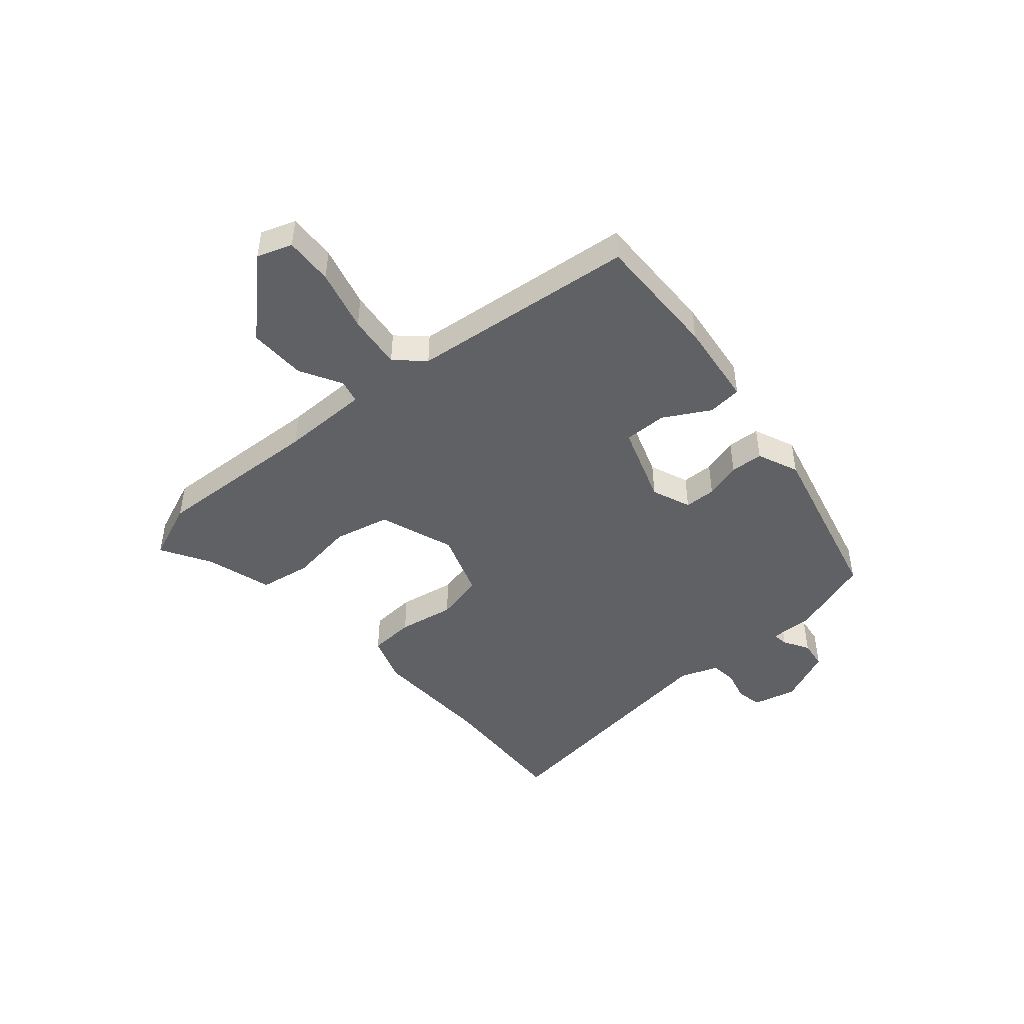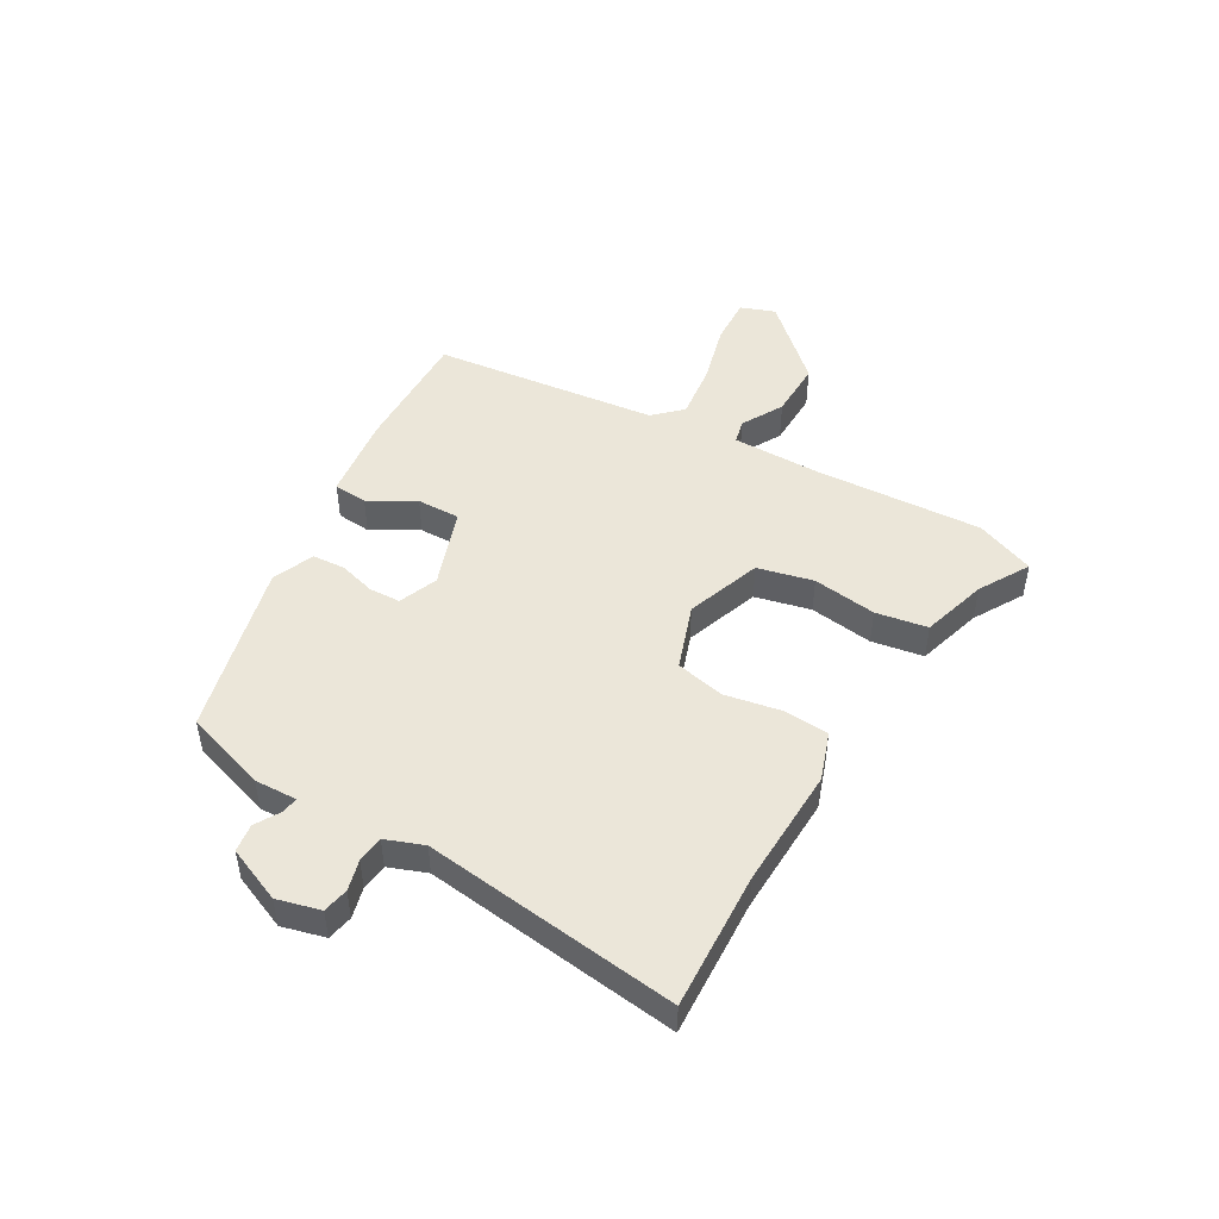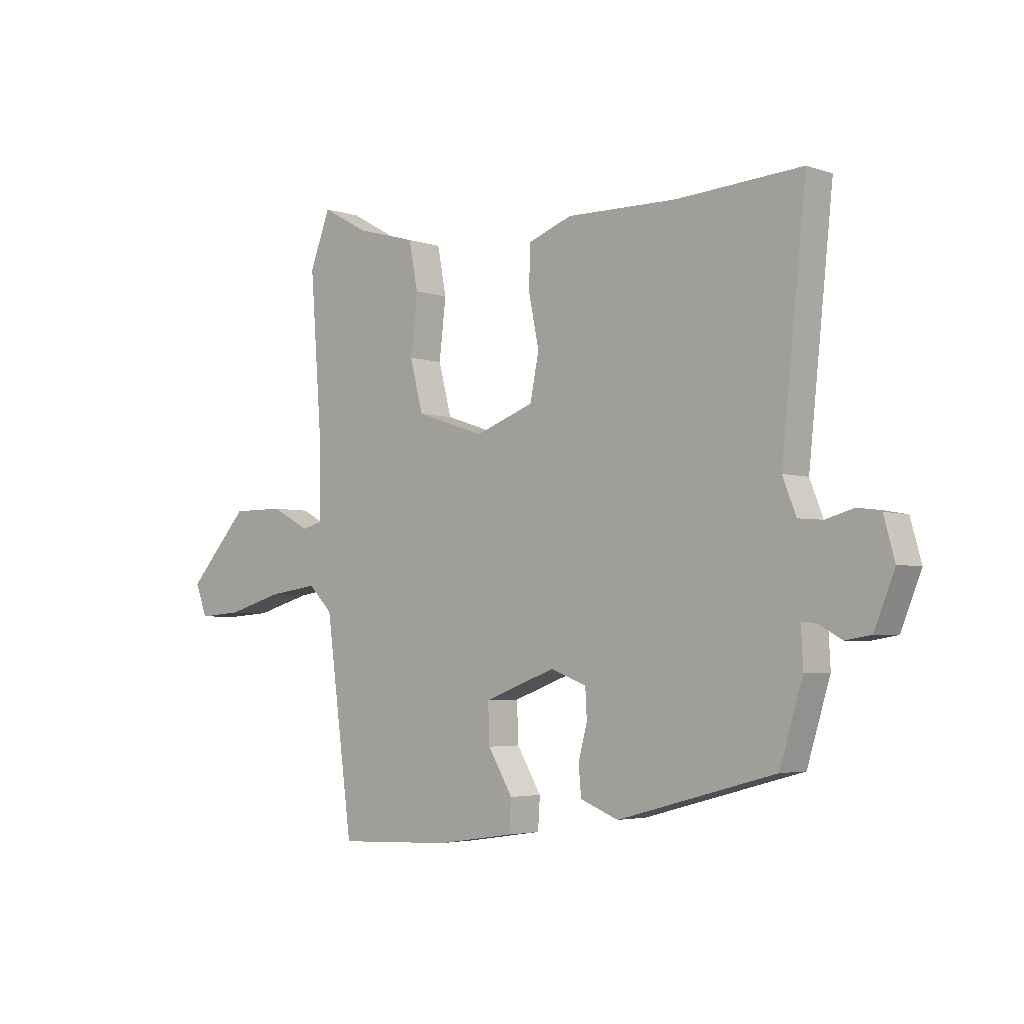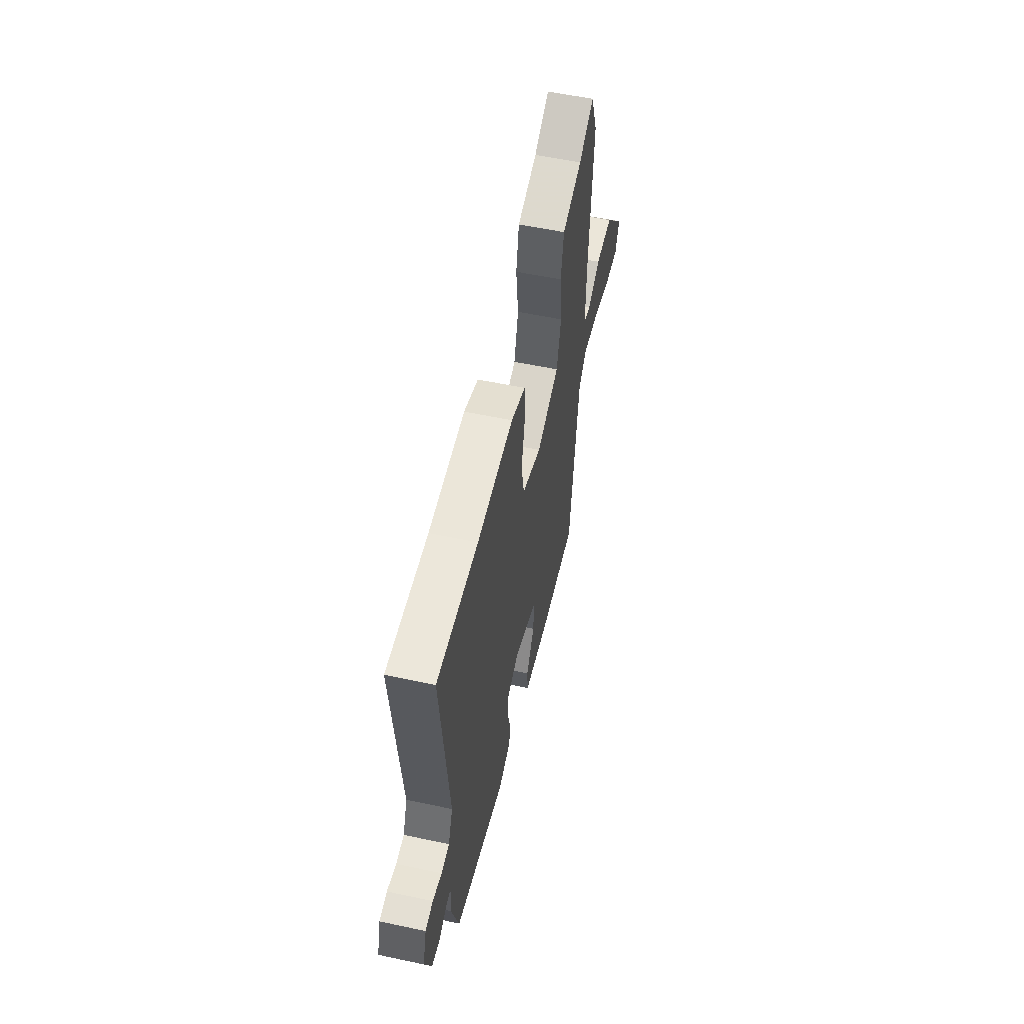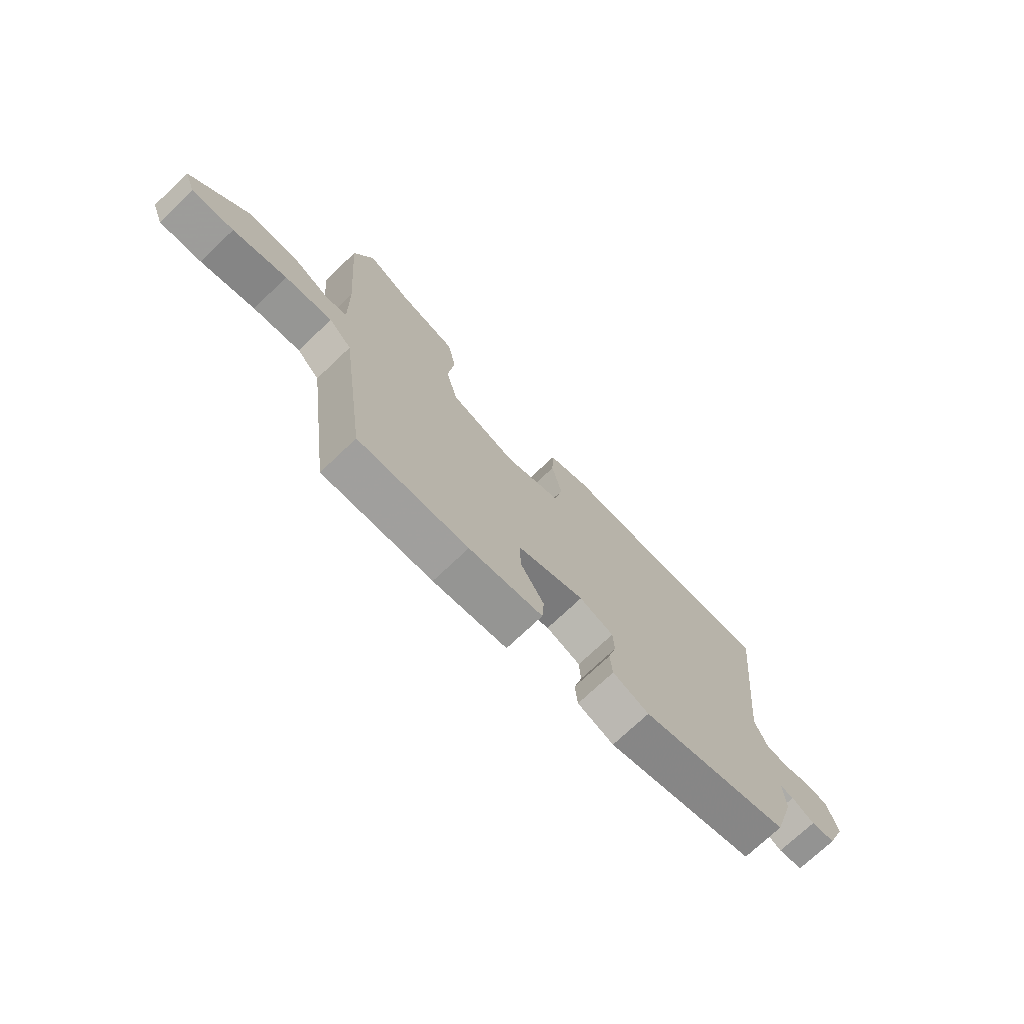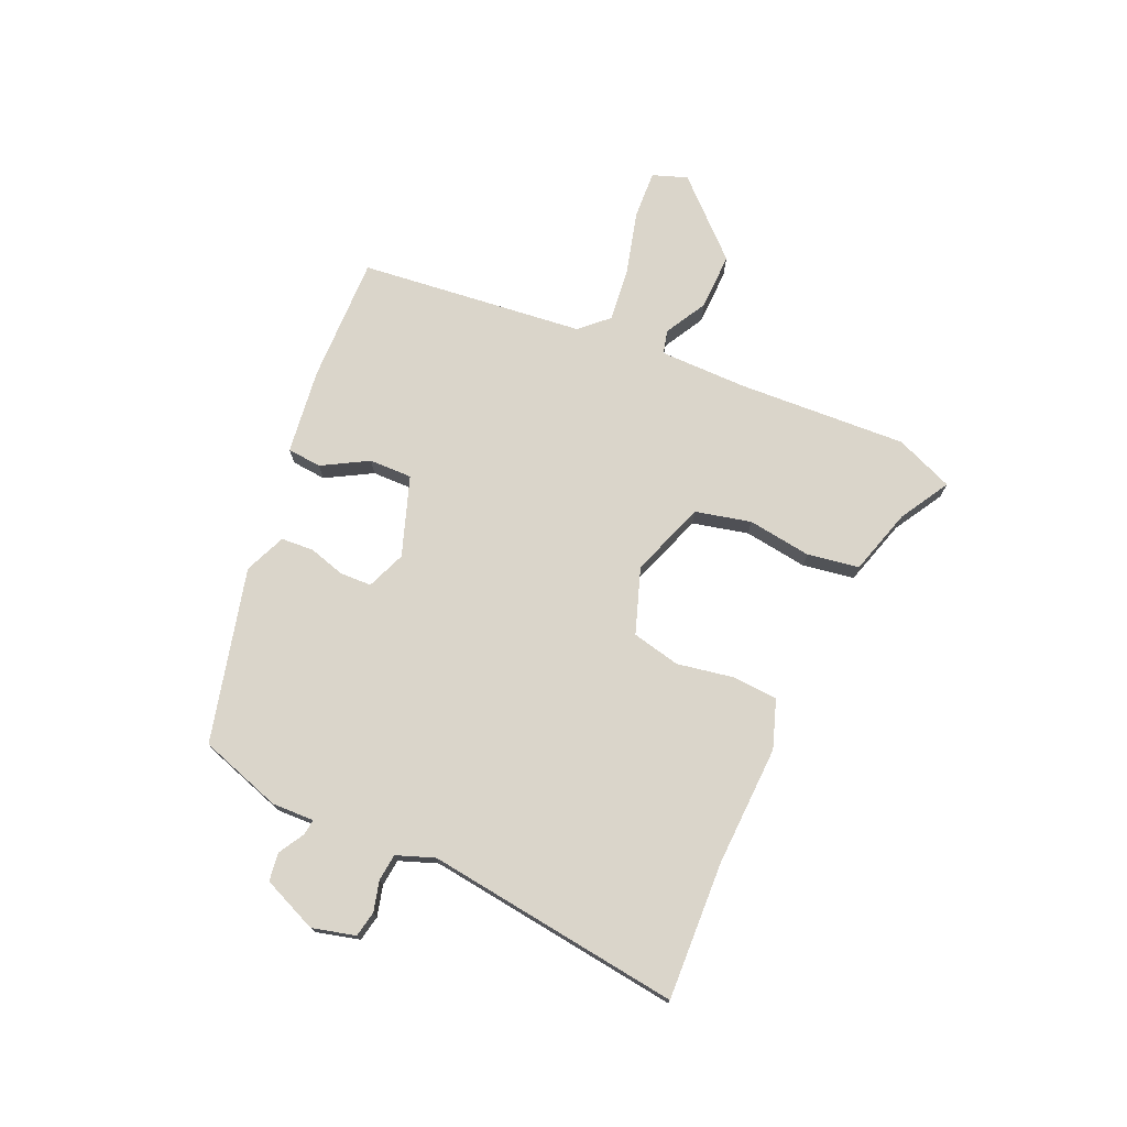
<metadata>
{"format":"obj","ext":"obj","renderer":"f3d","projection":"perspective","resolution":1024,"background":"white","views":[{"elev":-46.5,"azim":132.1,"up":"+Y"},{"elev":48.0,"azim":-58.9,"up":"+Y"},{"elev":-3.8,"azim":-138.0,"up":"+Z"},{"elev":55.6,"azim":-77.3,"up":"+Z"},{"elev":-73.0,"azim":133.6,"up":"+Z"},{"elev":74.2,"azim":-64.9,"up":"+Y"}]}
</metadata>
<code>
v -0.487 0.07 -0.379
v -0.531 0.07 -0.234
v -0.527 0.07 -0.16
v -0.555 0.07 -0.163
v -0.6 0.07 -0.188
v -0.649 0.07 -0.18
v -0.688 0.07 -0.083
v -0.667 0.07 -0.008
v -0.622 0.07 0
v -0.569 0.07 -0.015
v -0.522 0.07 -0.011
v -0.496 0.07 0.055
v -0.543 0.07 0.503
v -0.303 0.07 0.487
v -0.091 0.07 0.49
v -0.007 0.07 0.459
v -0.004 0.07 0.379
v -0.024 0.07 0.281
v -0.007 0.07 0.196
v 0.106 0.07 0.154
v 0.238 0.07 0.198
v 0.263 0.07 0.295
v 0.25 0.07 0.407
v 0.267 0.07 0.497
v 0.383 0.07 0.529
v 0.471 0.07 0.578
v 0.51 0.07 0.475
v 0.488 0.07 0.18
v 0.485 0.07 0.026
v 0.526 0.07 0.015
v 0.6 0.07 0.054
v 0.7 0.07 0.054
v 0.817 0.07 -0.076
v 0.794 0.07 -0.136
v 0.71 0.07 -0.13
v 0.602 0.07 -0.099
v 0.507 0.07 -0.086
v 0.461 0.07 -0.133
v 0.409 0.07 -0.526
v 0.188 0.07 -0.517
v 0.039 0.07 -0.495
v 0.035 0.07 -0.435
v 0.082 0.07 -0.356
v 0.085 0.07 -0.281
v -0.052 0.07 -0.23
v -0.121 0.07 -0.256
v -0.124 0.07 -0.311
v -0.107 0.07 -0.375
v -0.112 0.07 -0.432
v -0.185 0.07 -0.461
v -0.487 0 -0.379
v -0.531 0 -0.234
v -0.527 0 -0.16
v -0.555 0 -0.163
v -0.6 0 -0.188
v -0.649 0 -0.18
v -0.688 0 -0.083
v -0.667 0 -0.008
v -0.622 0 0
v -0.569 0 -0.015
v -0.522 0 -0.011
v -0.496 0 0.055
v -0.543 0 0.503
v -0.303 0 0.487
v -0.091 0 0.49
v -0.007 0 0.459
v -0.004 0 0.379
v -0.024 0 0.281
v -0.007 0 0.196
v 0.106 0 0.154
v 0.238 0 0.198
v 0.263 0 0.295
v 0.25 0 0.407
v 0.267 0 0.497
v 0.383 0 0.529
v 0.471 0 0.578
v 0.51 0 0.475
v 0.488 0 0.18
v 0.485 0 0.026
v 0.526 0 0.015
v 0.6 0 0.054
v 0.7 0 0.054
v 0.817 0 -0.076
v 0.794 0 -0.136
v 0.71 0 -0.13
v 0.602 0 -0.099
v 0.507 0 -0.086
v 0.461 0 -0.133
v 0.409 0 -0.526
v 0.188 0 -0.517
v 0.039 0 -0.495
v 0.035 0 -0.435
v 0.082 0 -0.356
v 0.085 0 -0.281
v -0.052 0 -0.23
v -0.121 0 -0.256
v -0.124 0 -0.311
v -0.107 0 -0.375
v -0.112 0 -0.432
v -0.185 0 -0.461
f 47 48 49 50
f 46 47 50 1
f 45 46 1 2
f 40 41 42 43
f 38 39 40 43
f 37 38 43 44
f 33 34 35 36
f 33 36 37
f 30 31 32 33
f 29 30 33 37
f 25 26 27 28
f 25 28 29
f 22 23 24 25
f 21 22 25 29
f 20 21 29 37
f 15 16 17 18
f 14 15 18 19
f 12 13 14 19
f 11 12 19 20
f 7 8 9 10
f 7 10 11
f 4 5 6 7
f 3 4 7 11
f 45 2 3
f 45 3 11 20
f 20 37 44 45
f 100 99 98 97
f 51 100 97 96
f 52 51 96 95
f 93 92 91 90
f 93 90 89 88
f 94 93 88 87
f 86 85 84 83
f 87 86 83
f 83 82 81 80
f 87 83 80 79
f 78 77 76 75
f 79 78 75
f 75 74 73 72
f 79 75 72 71
f 87 79 71 70
f 68 67 66 65
f 69 68 65 64
f 69 64 63 62
f 70 69 62 61
f 60 59 58 57
f 61 60 57
f 57 56 55 54
f 61 57 54 53
f 53 52 95
f 70 61 53 95
f 95 94 87 70
f 1 51 52 2
f 2 52 53 3
f 3 53 54 4
f 4 54 55 5
f 5 55 56 6
f 6 56 57 7
f 7 57 58 8
f 8 58 59 9
f 9 59 60 10
f 10 60 61 11
f 11 61 62 12
f 12 62 63 13
f 13 63 64 14
f 14 64 65 15
f 15 65 66 16
f 16 66 67 17
f 17 67 68 18
f 18 68 69 19
f 19 69 70 20
f 20 70 71 21
f 21 71 72 22
f 22 72 73 23
f 23 73 74 24
f 24 74 75 25
f 25 75 76 26
f 26 76 77 27
f 27 77 78 28
f 28 78 79 29
f 29 79 80 30
f 30 80 81 31
f 31 81 82 32
f 32 82 83 33
f 33 83 84 34
f 34 84 85 35
f 35 85 86 36
f 36 86 87 37
f 37 87 88 38
f 38 88 89 39
f 39 89 90 40
f 40 90 91 41
f 41 91 92 42
f 42 92 93 43
f 43 93 94 44
f 44 94 95 45
f 45 95 96 46
f 46 96 97 47
f 47 97 98 48
f 48 98 99 49
f 49 99 100 50
f 50 100 51 1

</code>
